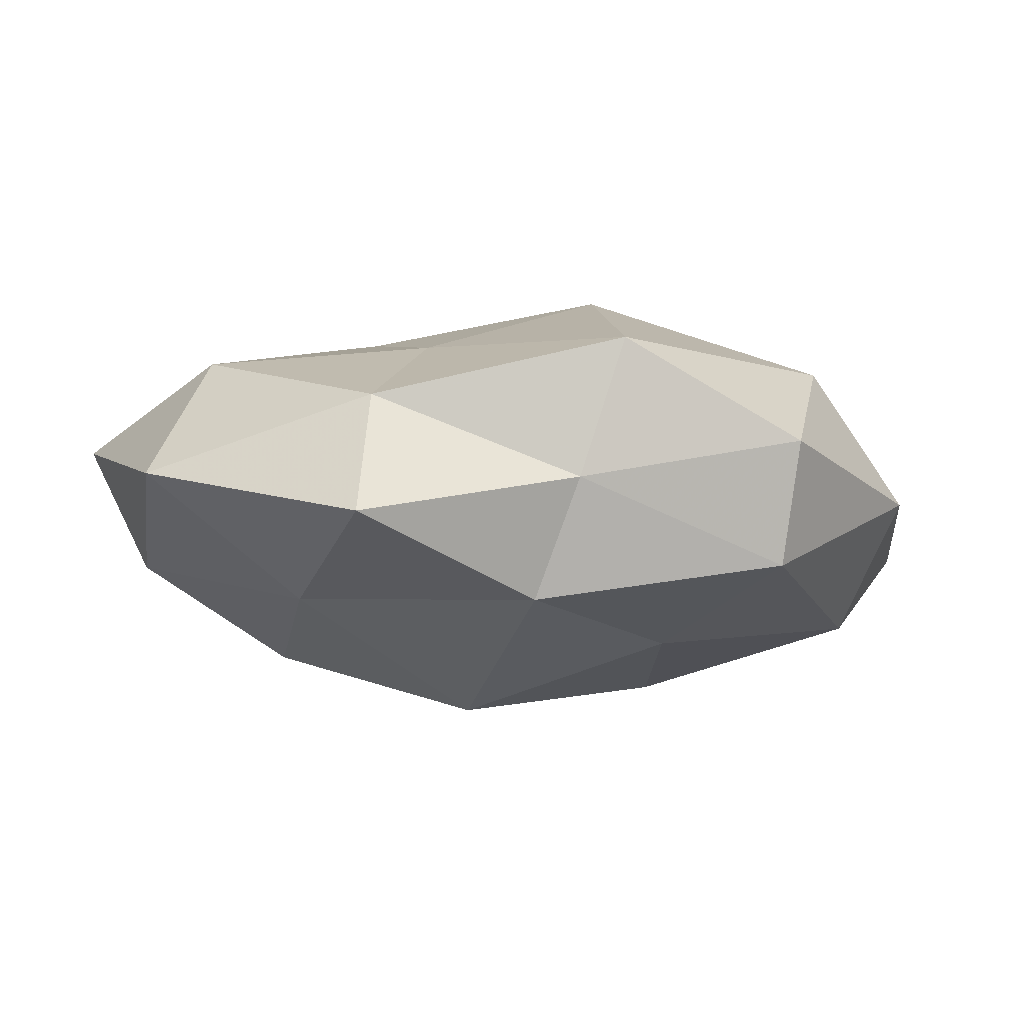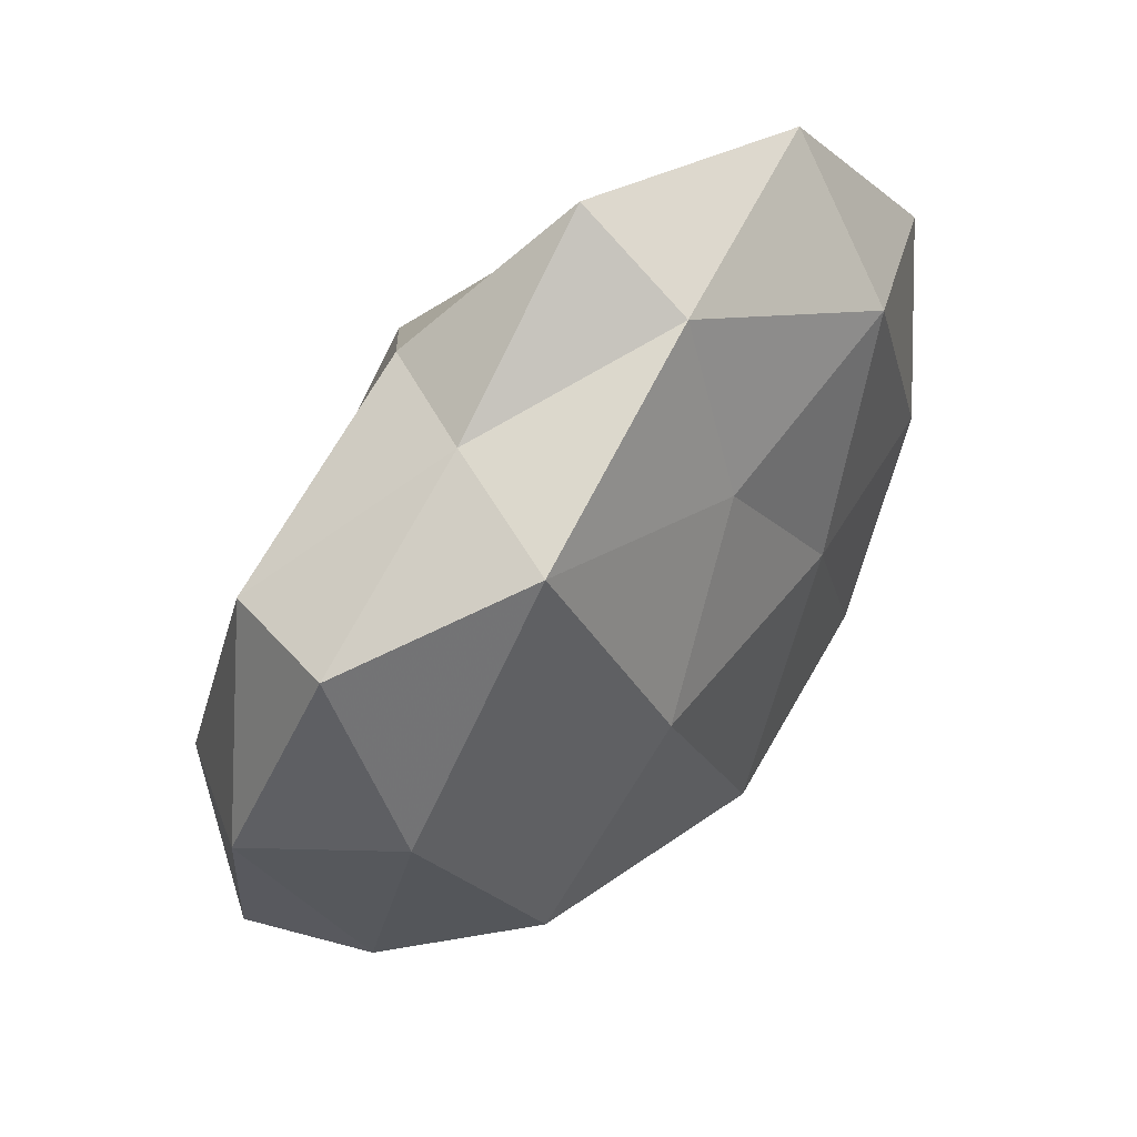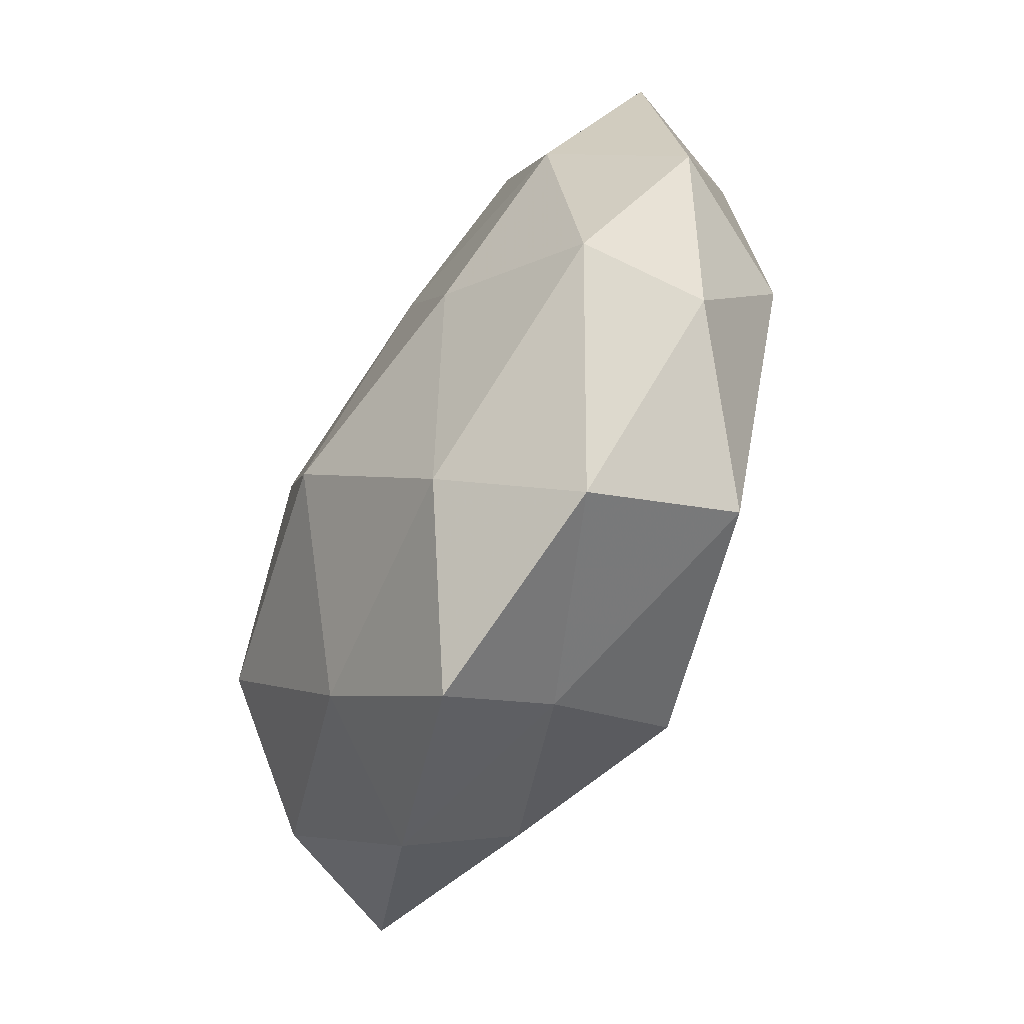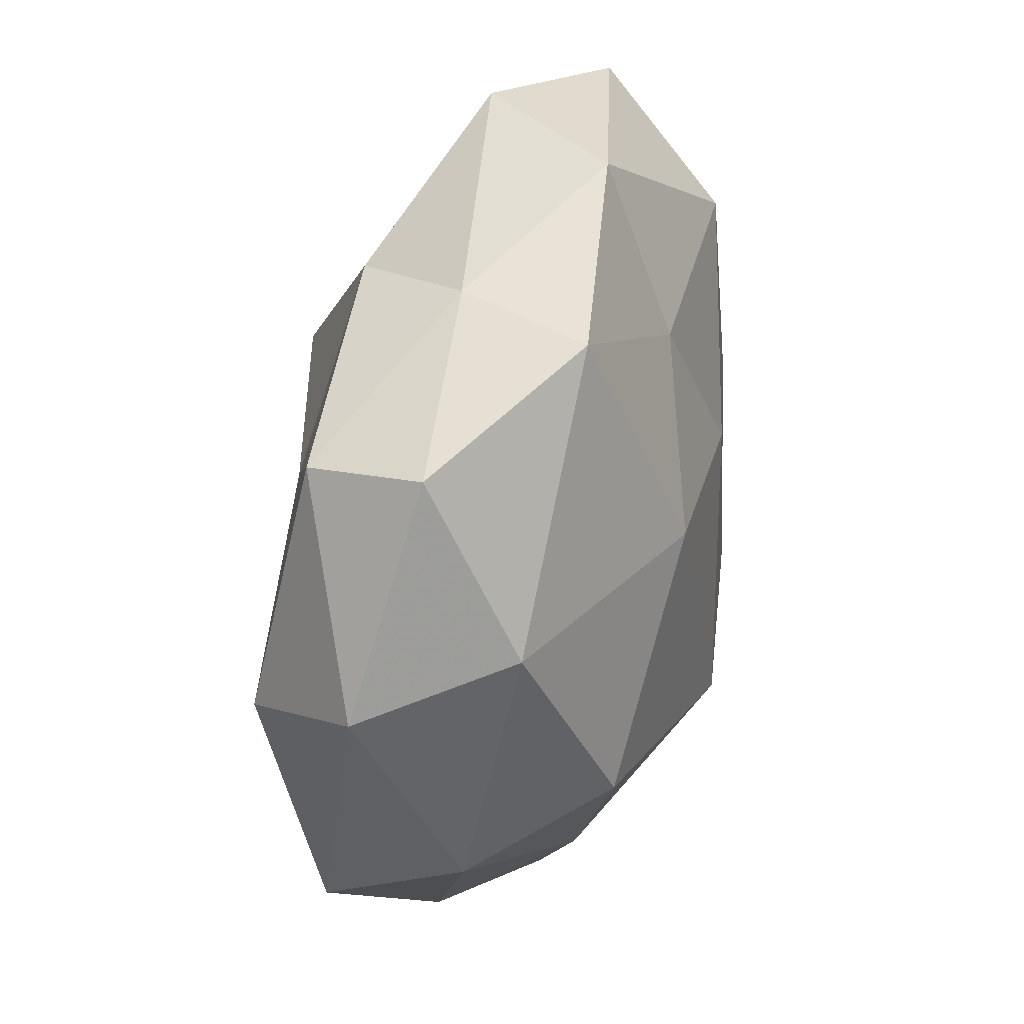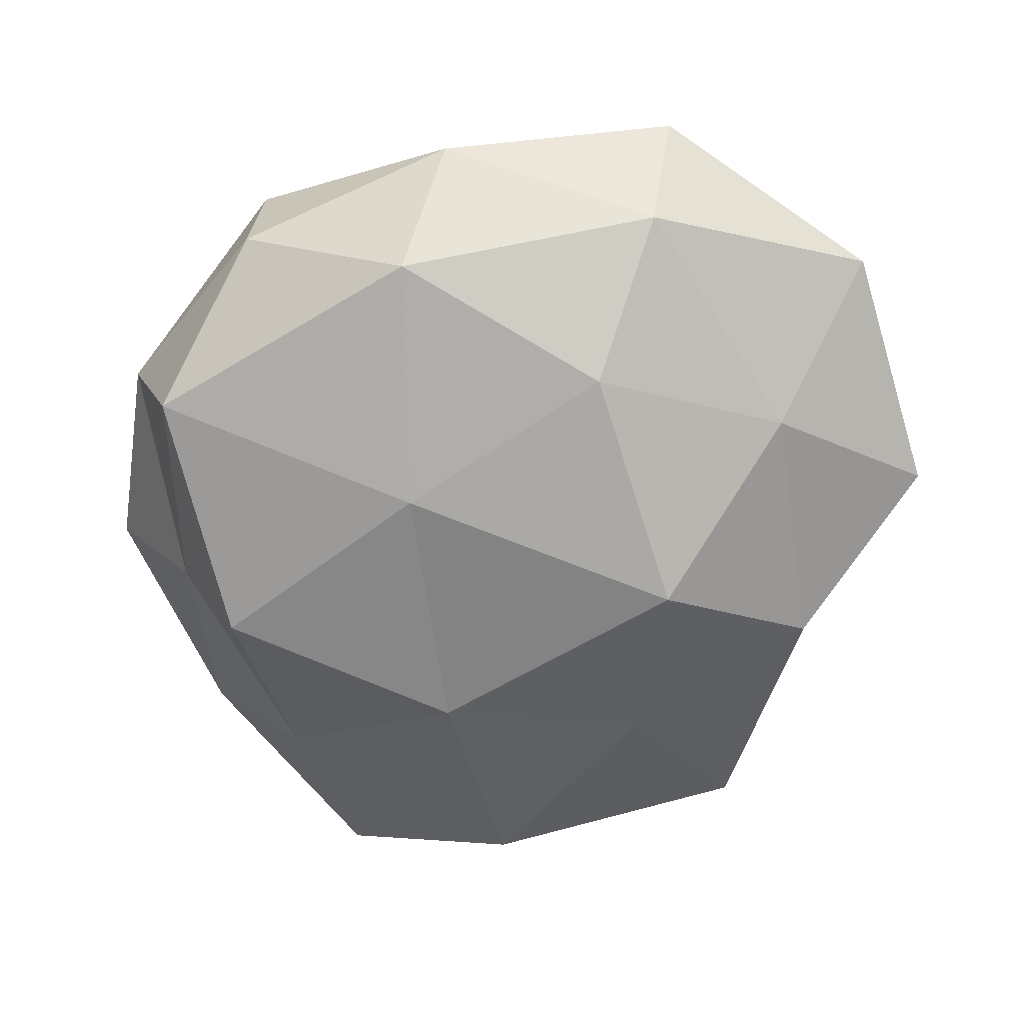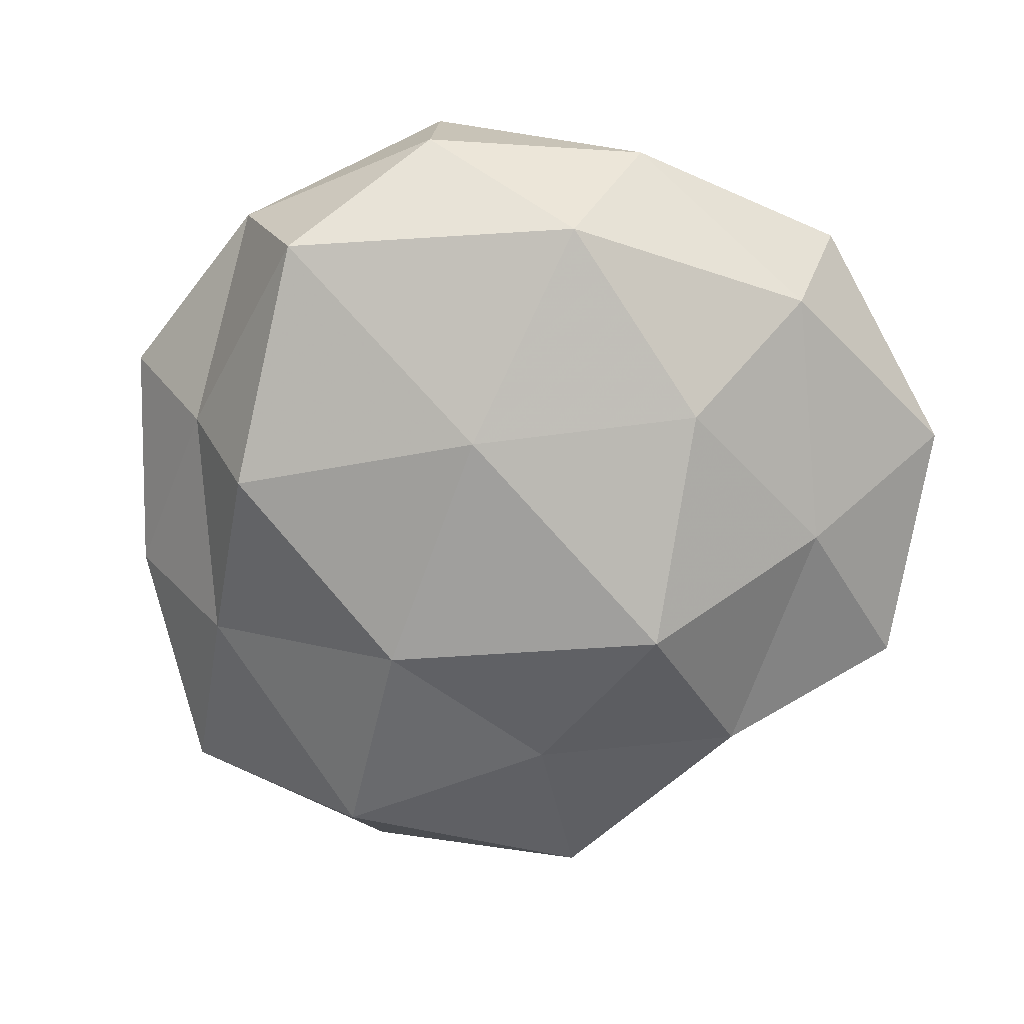
<metadata>
{"format":"obj","ext":"obj","renderer":"f3d","projection":"perspective","resolution":1024,"background":"white","views":[{"elev":-5.9,"azim":-168.9,"up":"+Z"},{"elev":57.6,"azim":-48.2,"up":"+Y"},{"elev":-70.9,"azim":64.4,"up":"+Y"},{"elev":35.1,"azim":-70.8,"up":"+Y"},{"elev":-61.7,"azim":90.8,"up":"+Z"},{"elev":-68.6,"azim":62.8,"up":"+Z"}]}
</metadata>
<code>
v -0.01091 0.03816 -0.01466
v 0.0124 -0.01138 -0.02266
v 0.02697 0.01154 -0.01994
v -0.0298 -0.01357 0.02197
v 0.03918 -0.03017 0.01026
v 0.04979 0.02104 0.005897
v -0.005404 -0.0418 -0.007754
v -0.04139 0.01161 0.01467
v 0.004547 0.02669 0.01713
v -0.01793 -0.03476 0.01364
v 0.03373 0.0452 0.0001777
v 0.006421 0.04651 0.008459
v 0.04895 -0.006688 0.0009371
v -0.02891 -0.03972 -0.0004133
v 0.02254 -0.04137 -0.01583
v 0.01622 0.00632 0.02129
v -0.005785 -0.05155 0.005039
v 0.03936 -0.03123 -0.003853
v 0.03082 0.03046 0.01531
v -0.005385 -0.03433 -0.02188
v -0.04341 -0.0009525 -0.0163
v -0.02747 -0.02806 -0.01405
v 0.02501 -0.01844 0.02016
v -0.02271 0.01633 -0.0188
v 0.01827 0.03419 -0.01395
v -0.0005873 -0.01983 0.02587
v -0.04108 0.03217 0.003767
v 0.0009105 0.01978 -0.02695
v 0.03973 -0.0117 -0.01425
v -0.01663 0.04062 -0.0008383
v 0.006343 0.05312 -0.005542
v -0.04311 -0.01913 0.008327
v -0.01738 -0.007576 -0.02351
v 0.0433 0.01844 -0.008585
v -0.05158 0.006417 -0.00128
v -0.04907 -0.02151 -0.006125
v 0.01135 -0.03932 0.01457
v -0.02177 0.03984 0.01522
v 0.0193 -0.04705 0.0006586
v 0.04109 0.0002623 0.01505
v -0.01337 0.01187 0.02472
v -0.03855 0.02927 -0.01045
f 14 7 17
f 17 10 14
f 5 18 13
f 19 6 11
f 9 19 12
f 19 11 12
f 16 19 9
f 20 2 15
f 15 7 20
f 22 7 14
f 22 20 7
f 26 4 10
f 23 16 26
f 28 3 2
f 24 1 28
f 1 25 28
f 28 25 3
f 2 3 29
f 2 29 15
f 13 18 29
f 15 29 18
f 12 11 31
f 1 31 25
f 25 31 11
f 1 30 31
f 31 30 12
f 8 32 4
f 10 4 32
f 10 32 14
f 33 2 20
f 33 20 22
f 33 22 21
f 24 33 21
f 28 2 33
f 24 28 33
f 34 11 6
f 6 13 34
f 3 25 34
f 25 11 34
f 34 29 3
f 13 29 34
f 27 35 8
f 35 32 8
f 36 22 14
f 21 22 36
f 14 32 36
f 21 36 35
f 35 36 32
f 37 10 17
f 23 37 5
f 26 10 37
f 23 26 37
f 12 38 9
f 8 38 27
f 30 38 12
f 30 27 38
f 39 7 15
f 39 17 7
f 5 39 18
f 18 39 15
f 37 39 5
f 37 17 39
f 5 13 40
f 40 13 6
f 40 6 19
f 40 19 16
f 23 5 40
f 23 40 16
f 4 41 8
f 16 9 41
f 26 41 4
f 16 41 26
f 41 38 8
f 41 9 38
f 24 42 1
f 24 21 42
f 42 30 1
f 42 27 30
f 21 35 42
f 42 35 27

</code>
